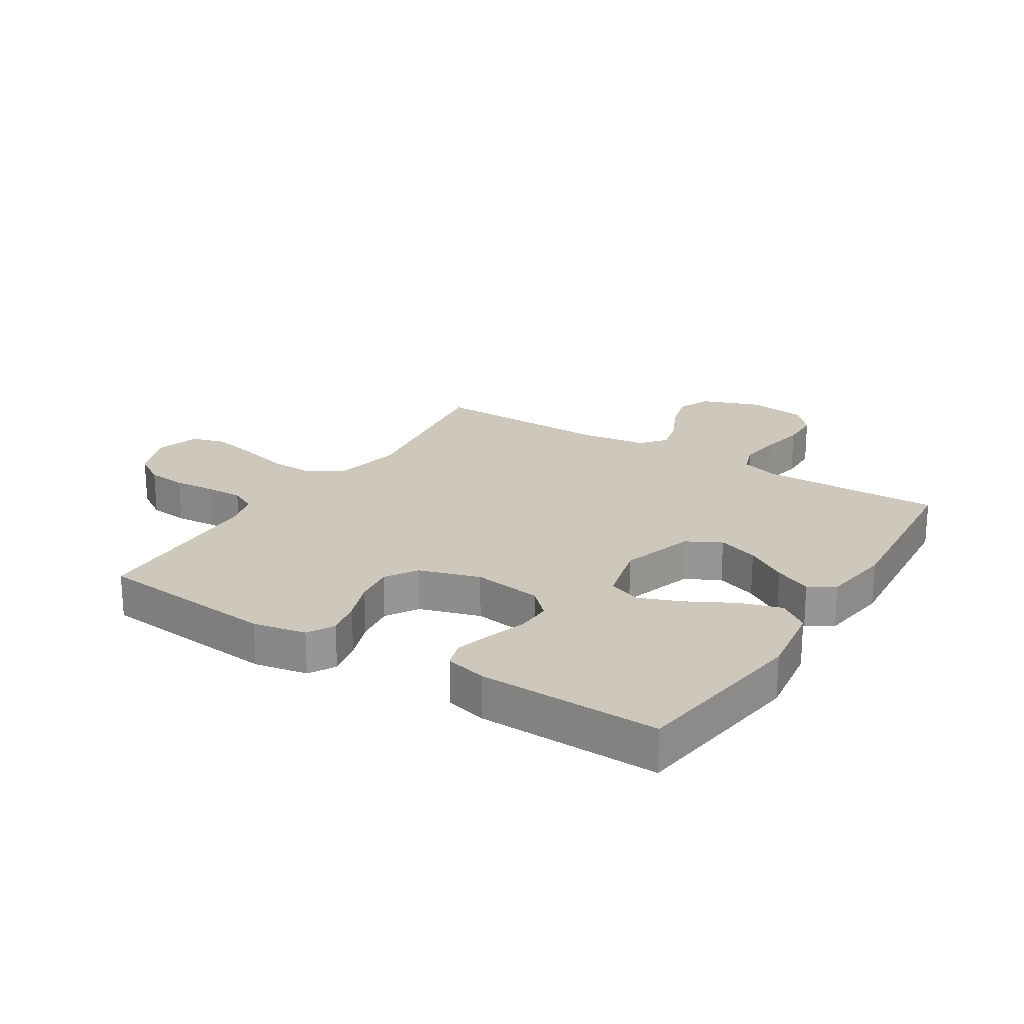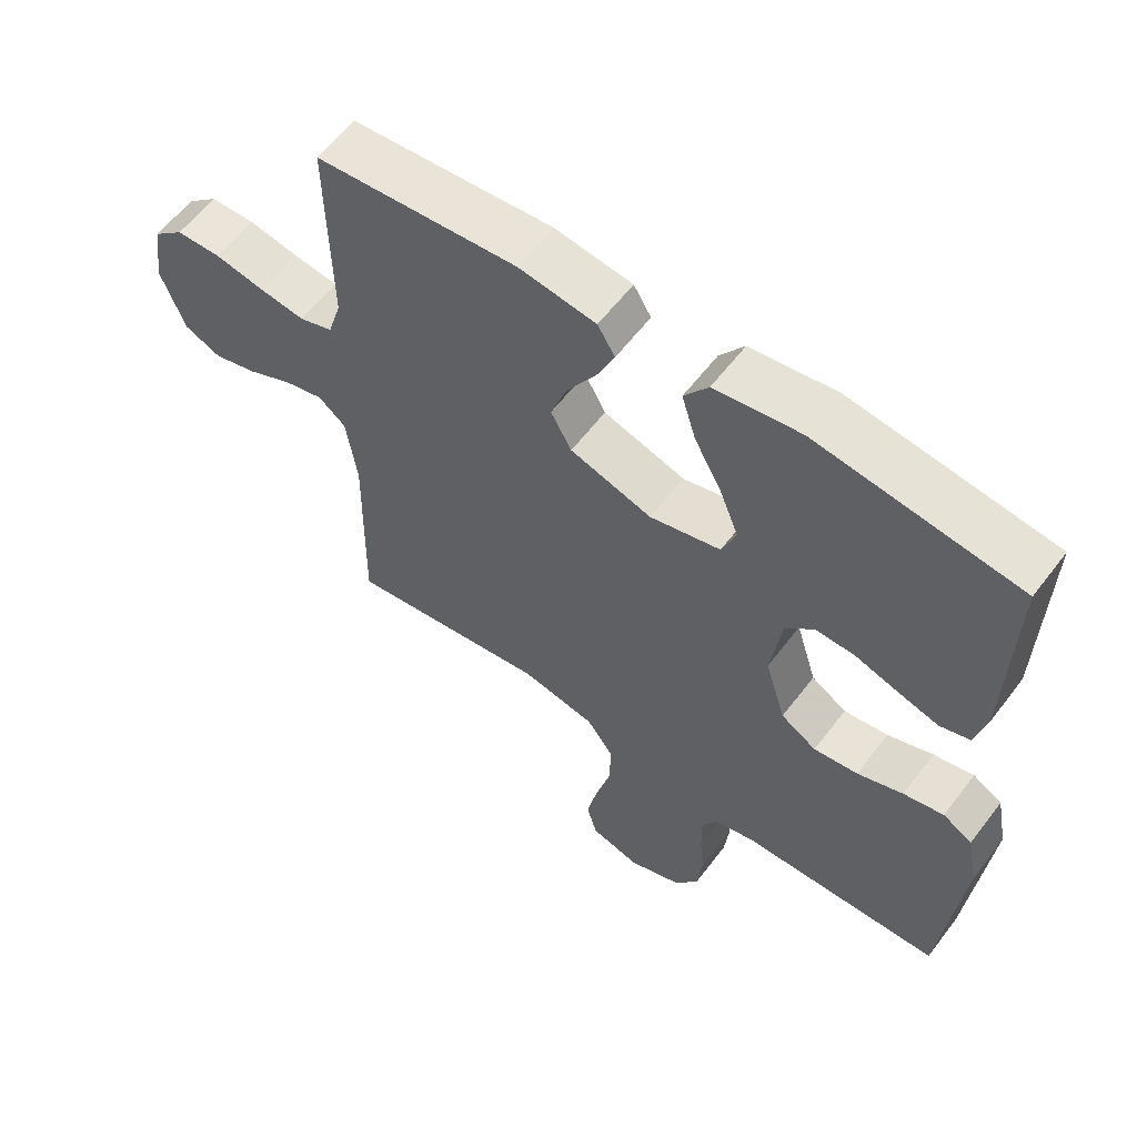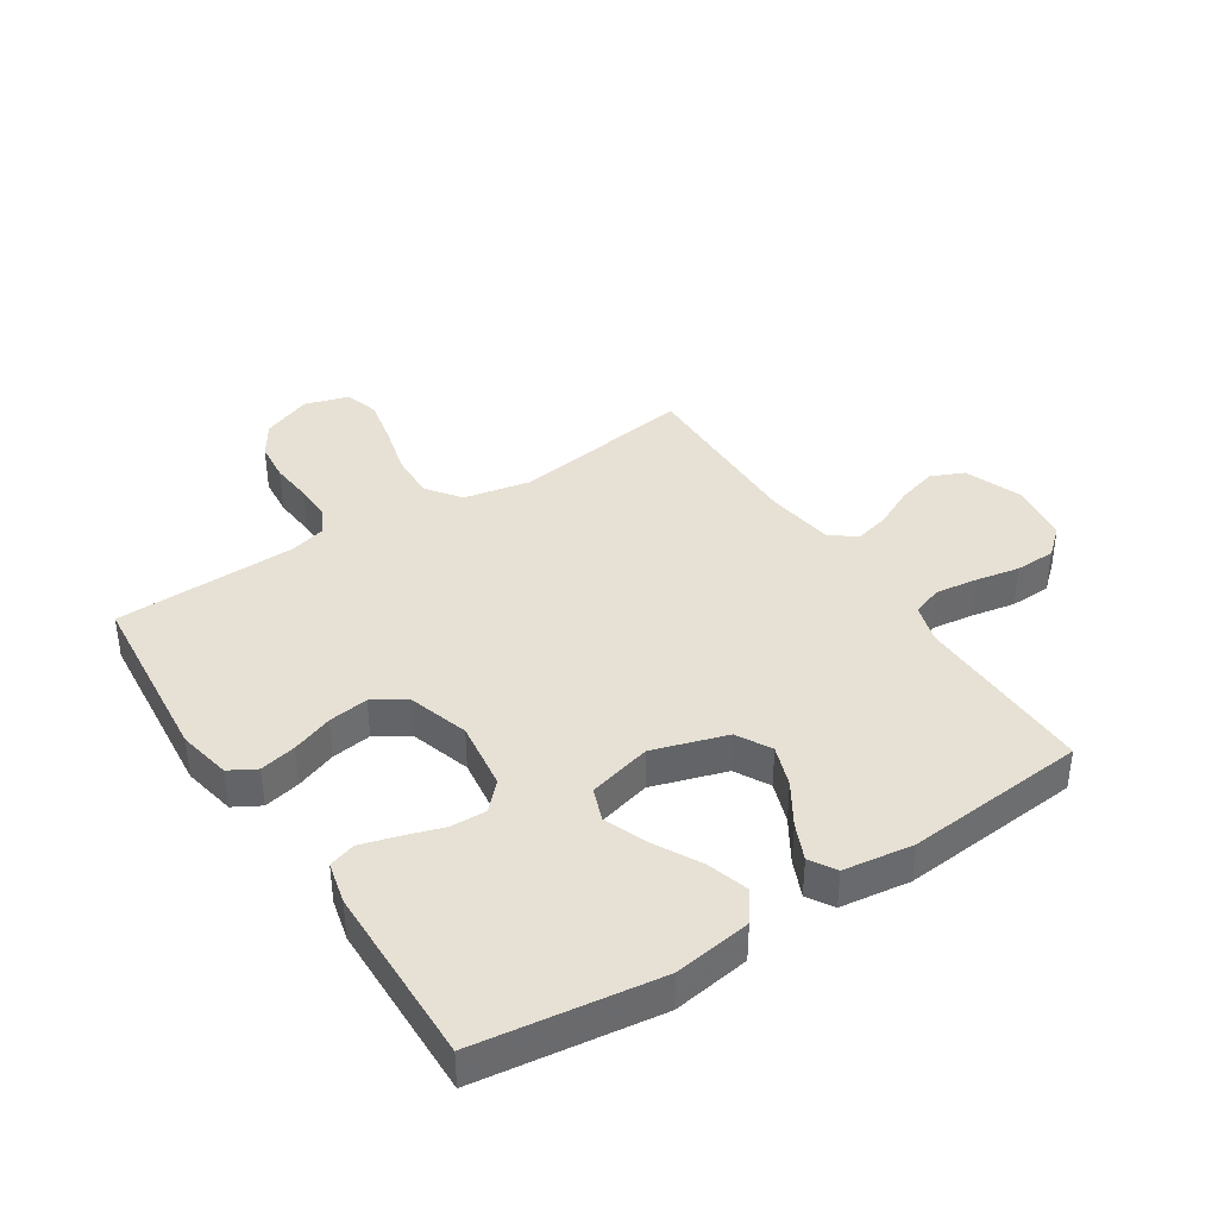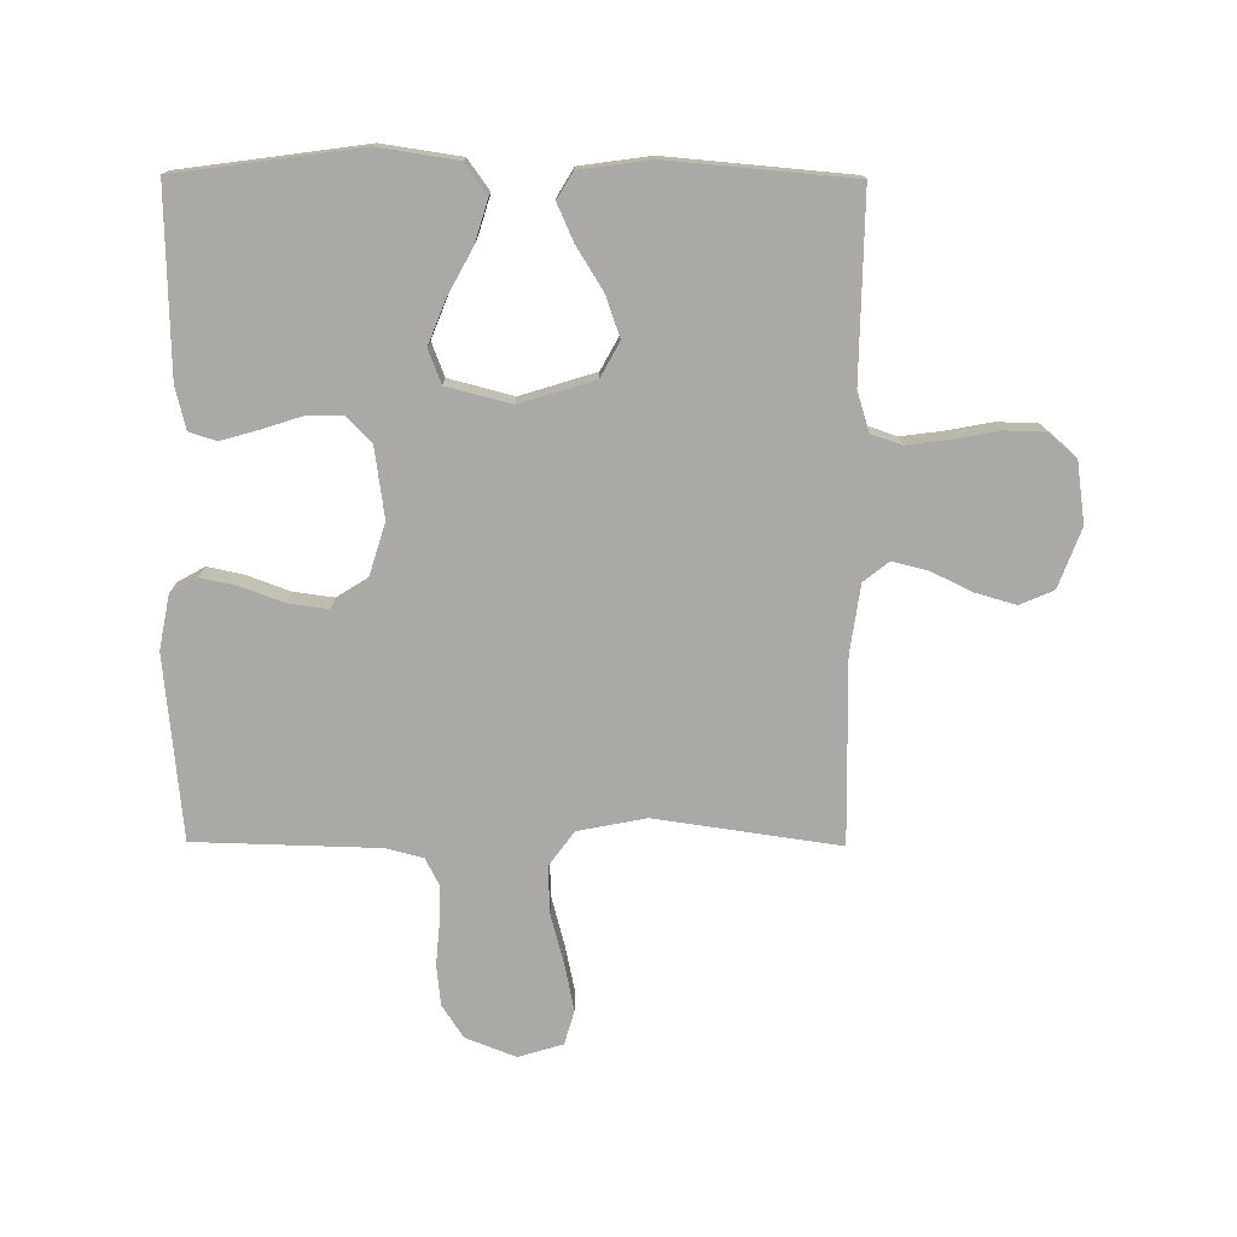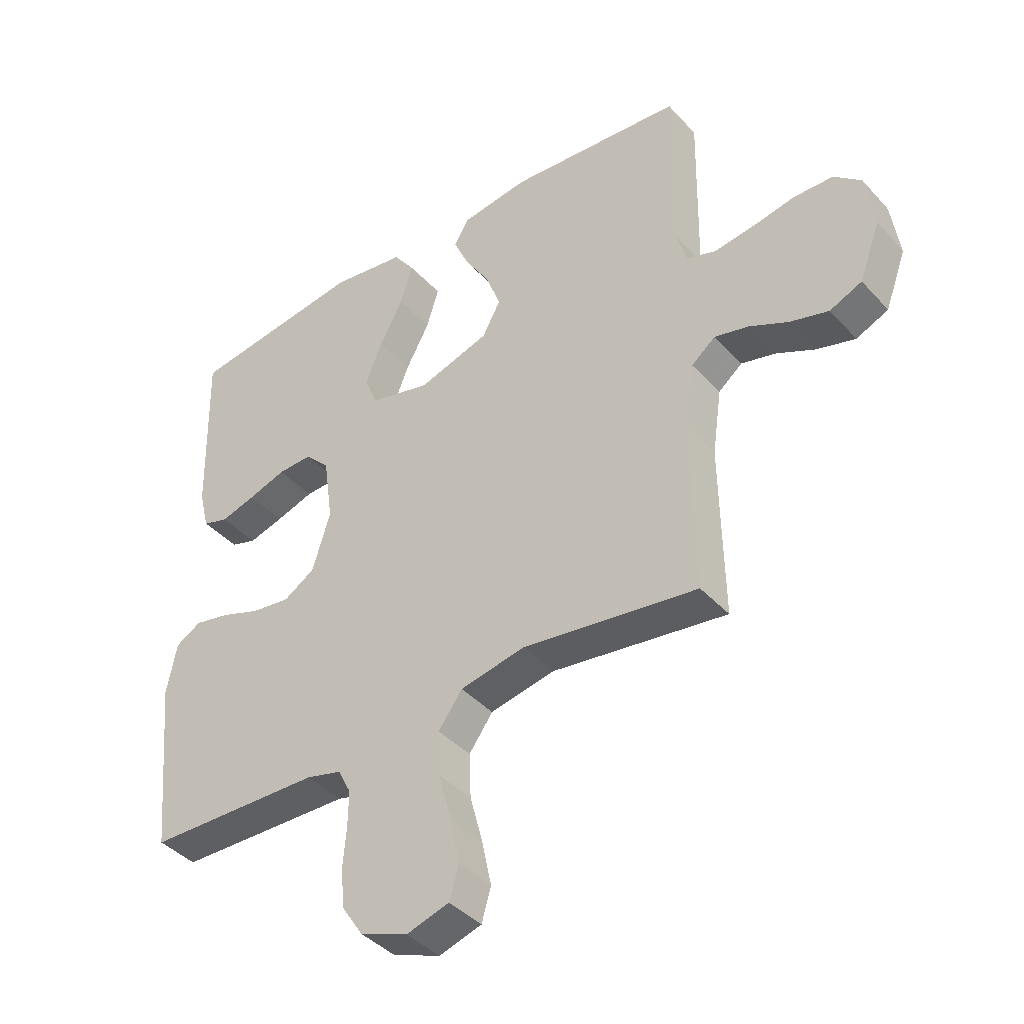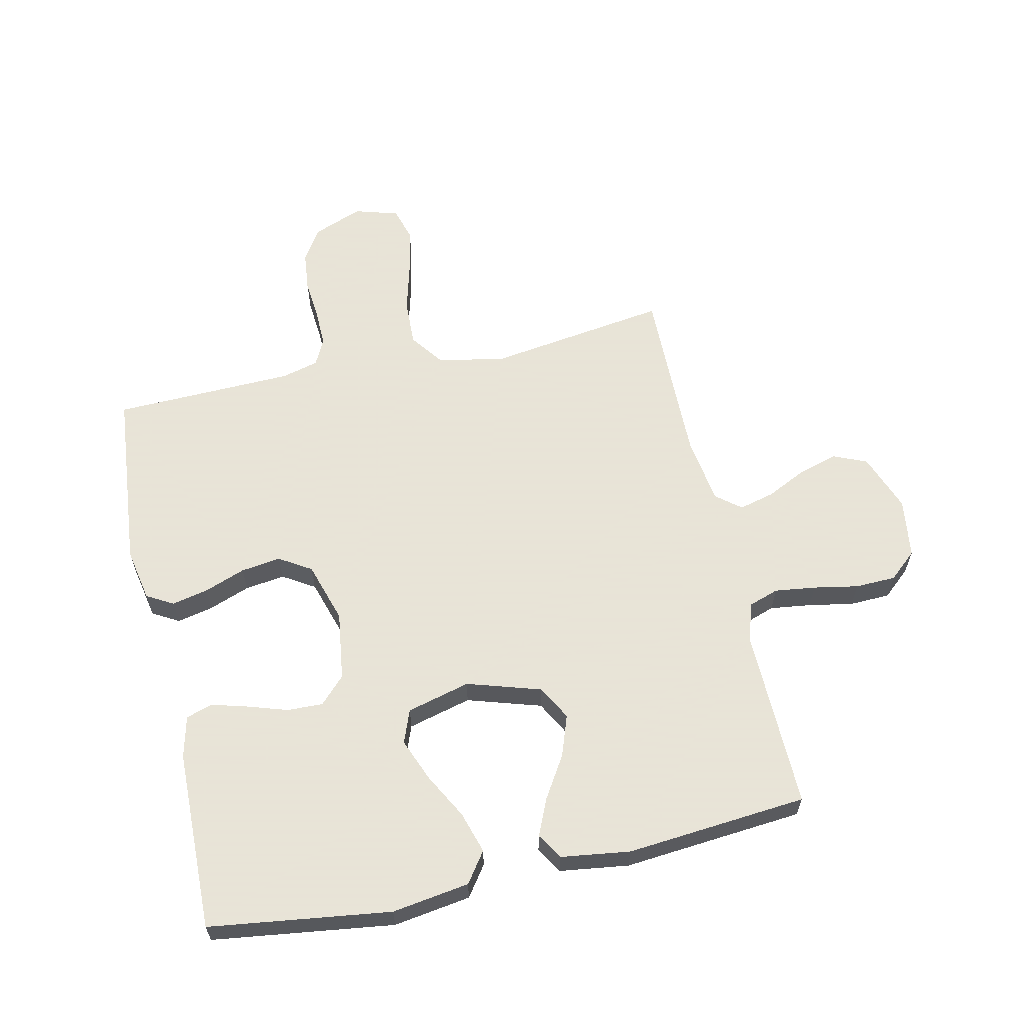
<metadata>
{"format":"obj","ext":"obj","renderer":"f3d","projection":"perspective","resolution":1024,"background":"white","views":[{"elev":21.9,"azim":-57.8,"up":"+Y"},{"elev":59.5,"azim":-143.0,"up":"+Z"},{"elev":39.0,"azim":-33.1,"up":"+Y"},{"elev":-75.3,"azim":-0.4,"up":"+Y"},{"elev":-41.0,"azim":37.9,"up":"+Z"},{"elev":61.4,"azim":-12.6,"up":"+Y"}]}
</metadata>
<code>
v 0.5 0.07 0.5
v 0.495 0.07 0.2
v 0.515 0.07 0.135
v 0.565 0.07 0.118
v 0.633 0.07 0.127
v 0.707 0.07 0.141
v 0.774 0.07 0.139
v 0.82 0.07 0.099
v 0.834 0.07 0
v 0.798 0.07 -0.097
v 0.743 0.07 -0.121
v 0.677 0.07 -0.102
v 0.611 0.07 -0.07
v 0.552 0.07 -0.055
v 0.511 0.07 -0.088
v 0.495 0.07 -0.2
v 0.5 0.07 -0.5
v 0.2 0.07 -0.457
v 0.089 0.07 -0.479
v 0.048 0.07 -0.535
v 0.051 0.07 -0.612
v 0.073 0.07 -0.695
v 0.089 0.07 -0.772
v 0.073 0.07 -0.828
v 0 0.07 -0.85
v -0.082 0.07 -0.818
v -0.117 0.07 -0.764
v -0.124 0.07 -0.698
v -0.118 0.07 -0.629
v -0.117 0.07 -0.568
v -0.139 0.07 -0.524
v -0.2 0.07 -0.508
v -0.5 0.07 -0.5
v -0.529 0.07 -0.2
v -0.512 0.07 -0.112
v -0.468 0.07 -0.087
v -0.408 0.07 -0.1
v -0.34 0.07 -0.125
v -0.274 0.07 -0.134
v -0.221 0.07 -0.101
v -0.19 0.07 0
v -0.206 0.07 0.114
v -0.248 0.07 0.157
v -0.307 0.07 0.155
v -0.372 0.07 0.134
v -0.432 0.07 0.117
v -0.476 0.07 0.131
v -0.493 0.07 0.2
v -0.5 0.07 0.5
v -0.2 0.07 0.541
v -0.072 0.07 0.522
v -0.036 0.07 0.472
v -0.057 0.07 0.403
v -0.098 0.07 0.327
v -0.126 0.07 0.256
v -0.105 0.07 0.201
v 0 0.07 0.174
v 0.122 0.07 0.212
v 0.153 0.07 0.269
v 0.129 0.07 0.337
v 0.086 0.07 0.406
v 0.059 0.07 0.467
v 0.085 0.07 0.51
v 0.2 0.07 0.526
v 0.5 0 0.5
v 0.495 0 0.2
v 0.515 0 0.135
v 0.565 0 0.118
v 0.633 0 0.127
v 0.707 0 0.141
v 0.774 0 0.139
v 0.82 0 0.099
v 0.834 0 0
v 0.798 0 -0.097
v 0.743 0 -0.121
v 0.677 0 -0.102
v 0.611 0 -0.07
v 0.552 0 -0.055
v 0.511 0 -0.088
v 0.495 0 -0.2
v 0.5 0 -0.5
v 0.2 0 -0.457
v 0.089 0 -0.479
v 0.048 0 -0.535
v 0.051 0 -0.612
v 0.073 0 -0.695
v 0.089 0 -0.772
v 0.073 0 -0.828
v 0 0 -0.85
v -0.082 0 -0.818
v -0.117 0 -0.764
v -0.124 0 -0.698
v -0.118 0 -0.629
v -0.117 0 -0.568
v -0.139 0 -0.524
v -0.2 0 -0.508
v -0.5 0 -0.5
v -0.529 0 -0.2
v -0.512 0 -0.112
v -0.468 0 -0.087
v -0.408 0 -0.1
v -0.34 0 -0.125
v -0.274 0 -0.134
v -0.221 0 -0.101
v -0.19 0 0
v -0.206 0 0.114
v -0.248 0 0.157
v -0.307 0 0.155
v -0.372 0 0.134
v -0.432 0 0.117
v -0.476 0 0.131
v -0.493 0 0.2
v -0.5 0 0.5
v -0.2 0 0.541
v -0.072 0 0.522
v -0.036 0 0.472
v -0.057 0 0.403
v -0.098 0 0.327
v -0.126 0 0.256
v -0.105 0 0.201
v 0 0 0.174
v 0.122 0 0.212
v 0.153 0 0.269
v 0.129 0 0.337
v 0.086 0 0.406
v 0.059 0 0.467
v 0.085 0 0.51
v 0.2 0 0.526
f 64 1 2
f 63 64 2
f 62 63 2
f 61 62 2
f 60 61 2
f 59 60 2 3
f 58 59 3
f 57 58 3 4
f 52 53 54
f 51 52 54
f 50 51 54
f 49 50 54
f 48 49 54
f 47 48 54
f 46 47 54
f 45 46 54
f 44 45 54
f 43 44 54 55
f 42 43 55 56
f 36 37 38
f 35 36 38
f 34 35 38
f 33 34 38
f 32 33 38
f 31 32 38 39
f 30 31 39 40
f 27 28 29
f 26 27 29
f 25 26 29
f 24 25 29
f 23 24 29
f 22 23 29
f 21 22 29
f 20 21 29 30
f 30 40 41
f 20 30 41
f 19 20 41
f 16 17 18
f 42 56 57
f 41 42 57
f 19 41 57
f 18 19 57
f 16 18 57
f 15 16 57
f 11 12 13
f 10 11 13
f 9 10 13
f 8 9 13
f 7 8 13
f 6 7 13
f 5 6 13
f 14 15 57 4
f 4 5 13 14
f 66 65 128
f 66 128 127
f 66 127 126
f 66 126 125
f 66 125 124
f 67 66 124 123
f 67 123 122
f 68 67 122 121
f 118 117 116
f 118 116 115
f 118 115 114
f 118 114 113
f 118 113 112
f 118 112 111
f 118 111 110
f 118 110 109
f 118 109 108
f 119 118 108 107
f 120 119 107 106
f 102 101 100
f 102 100 99
f 102 99 98
f 102 98 97
f 102 97 96
f 103 102 96 95
f 104 103 95 94
f 93 92 91
f 93 91 90
f 93 90 89
f 93 89 88
f 93 88 87
f 93 87 86
f 93 86 85
f 94 93 85 84
f 105 104 94
f 105 94 84
f 105 84 83
f 82 81 80
f 121 120 106
f 121 106 105
f 121 105 83
f 121 83 82
f 121 82 80
f 121 80 79
f 77 76 75
f 77 75 74
f 77 74 73
f 77 73 72
f 77 72 71
f 77 71 70
f 77 70 69
f 68 121 79 78
f 78 77 69 68
f 1 65 66 2
f 2 66 67 3
f 3 67 68 4
f 4 68 69 5
f 5 69 70 6
f 6 70 71 7
f 7 71 72 8
f 8 72 73 9
f 9 73 74 10
f 10 74 75 11
f 11 75 76 12
f 12 76 77 13
f 13 77 78 14
f 14 78 79 15
f 15 79 80 16
f 16 80 81 17
f 17 81 82 18
f 18 82 83 19
f 19 83 84 20
f 20 84 85 21
f 21 85 86 22
f 22 86 87 23
f 23 87 88 24
f 24 88 89 25
f 25 89 90 26
f 26 90 91 27
f 27 91 92 28
f 28 92 93 29
f 29 93 94 30
f 30 94 95 31
f 31 95 96 32
f 32 96 97 33
f 33 97 98 34
f 34 98 99 35
f 35 99 100 36
f 36 100 101 37
f 37 101 102 38
f 38 102 103 39
f 39 103 104 40
f 40 104 105 41
f 41 105 106 42
f 42 106 107 43
f 43 107 108 44
f 44 108 109 45
f 45 109 110 46
f 46 110 111 47
f 47 111 112 48
f 48 112 113 49
f 49 113 114 50
f 50 114 115 51
f 51 115 116 52
f 52 116 117 53
f 53 117 118 54
f 54 118 119 55
f 55 119 120 56
f 56 120 121 57
f 57 121 122 58
f 58 122 123 59
f 59 123 124 60
f 60 124 125 61
f 61 125 126 62
f 62 126 127 63
f 63 127 128 64
f 64 128 65 1

</code>
